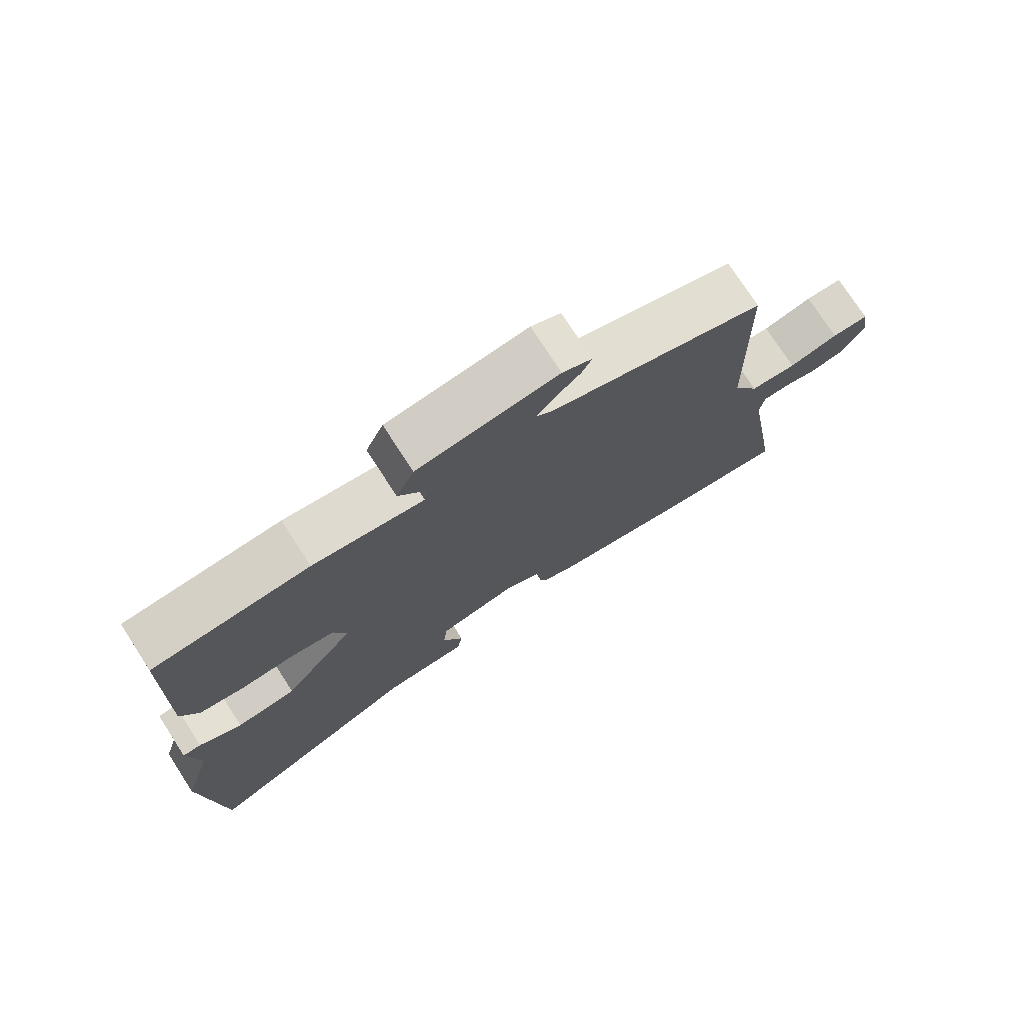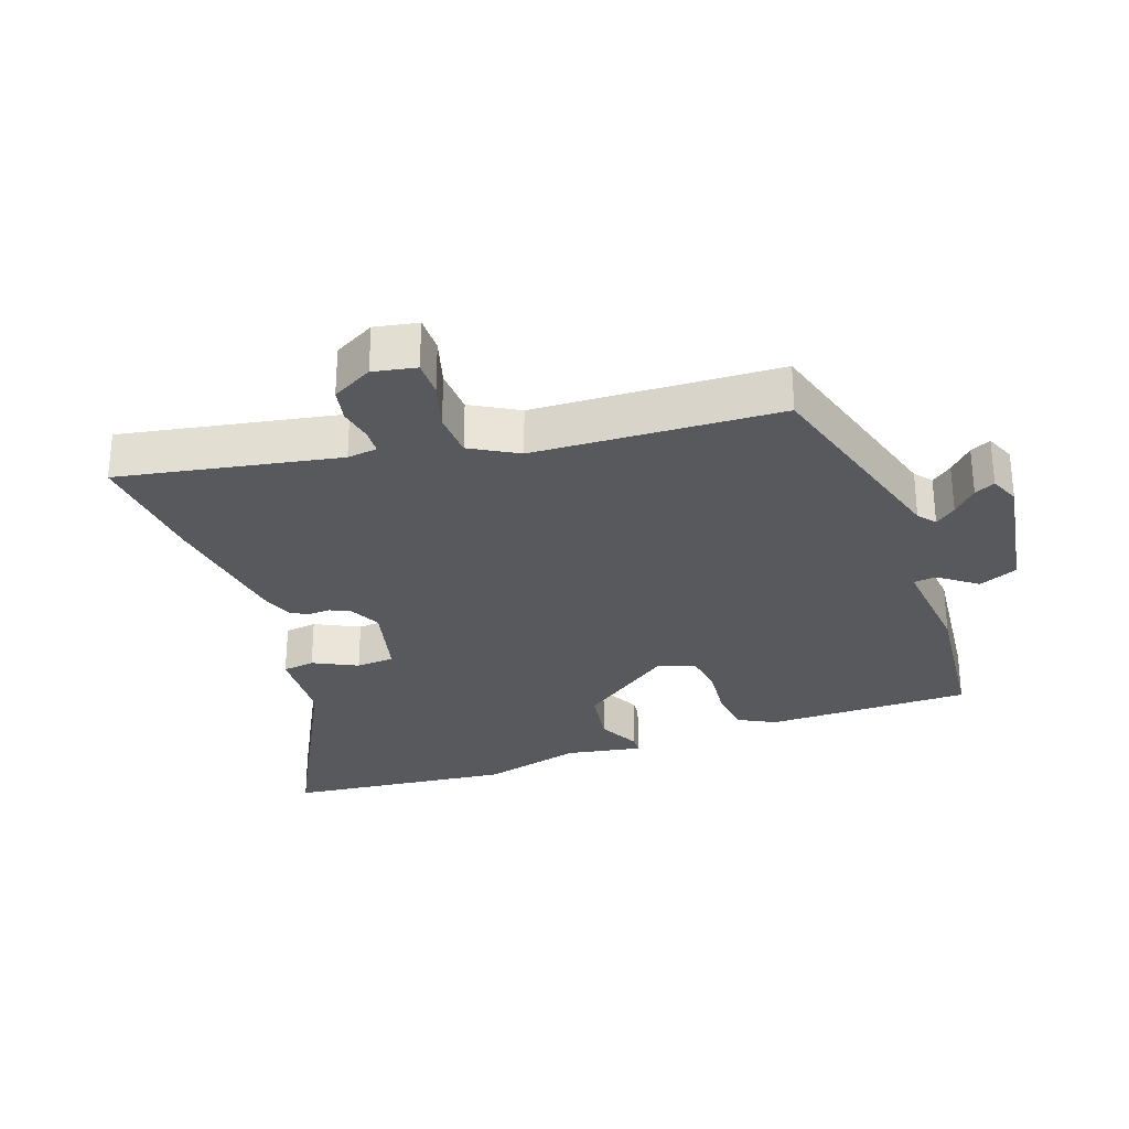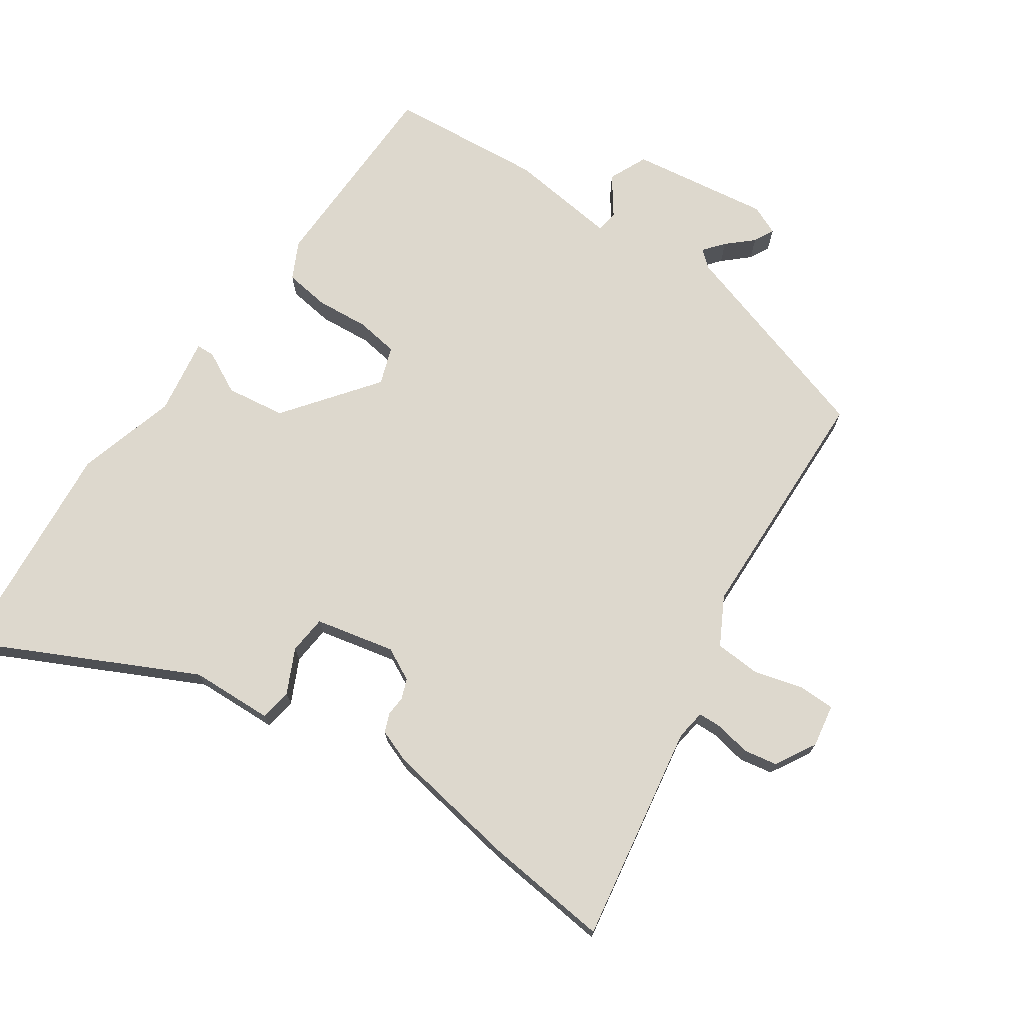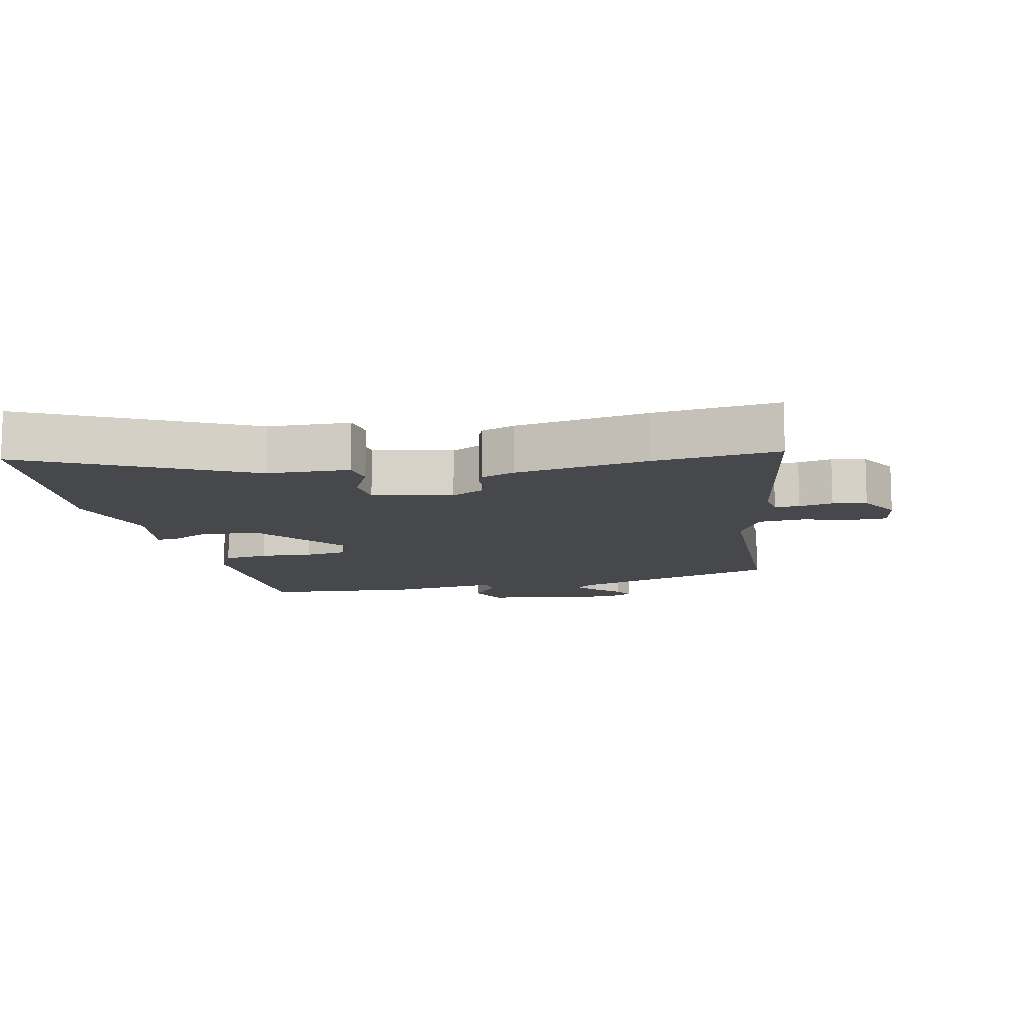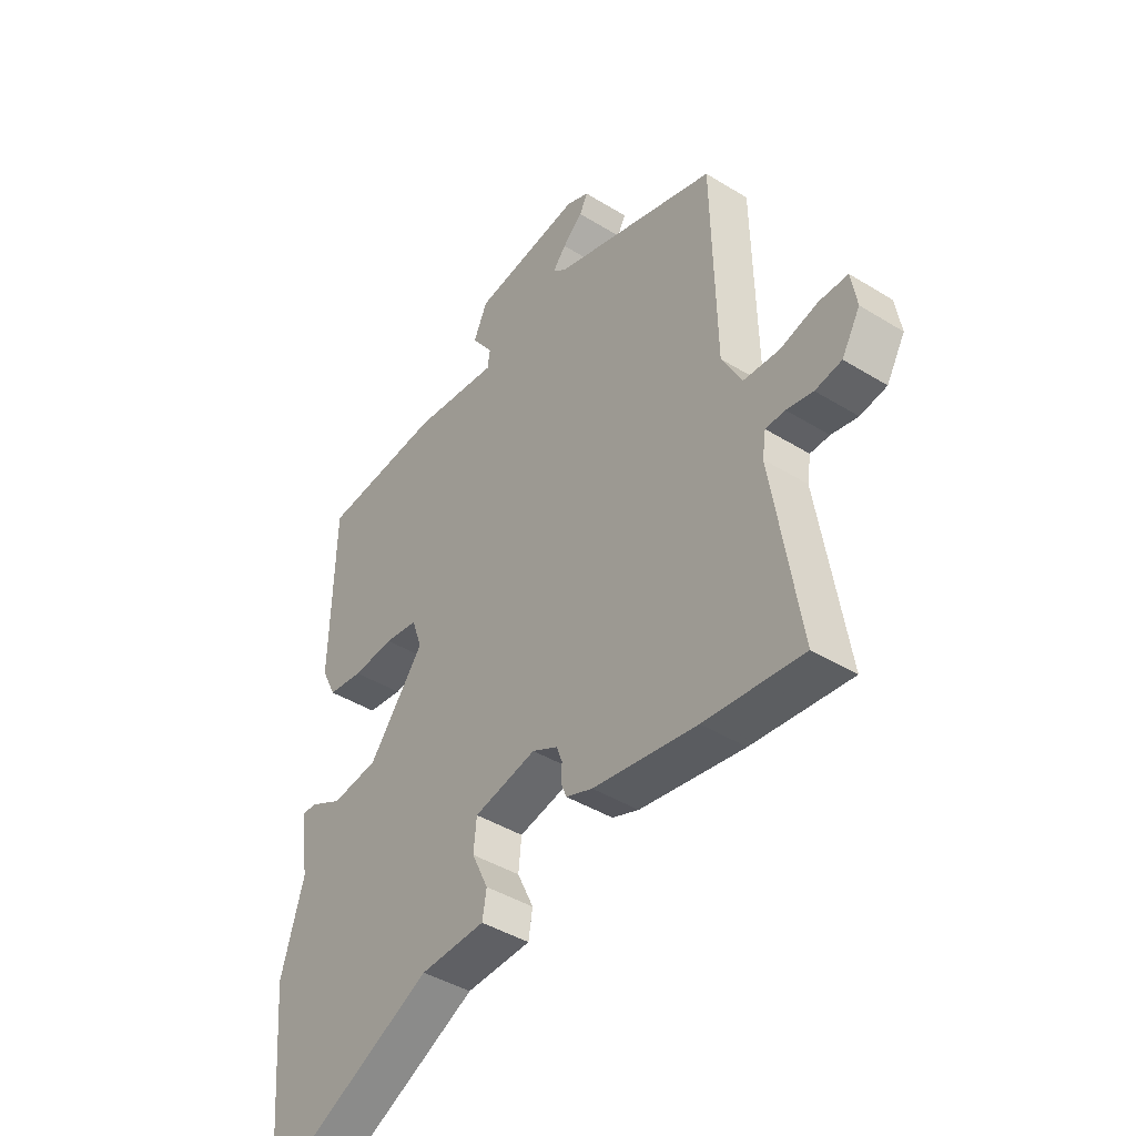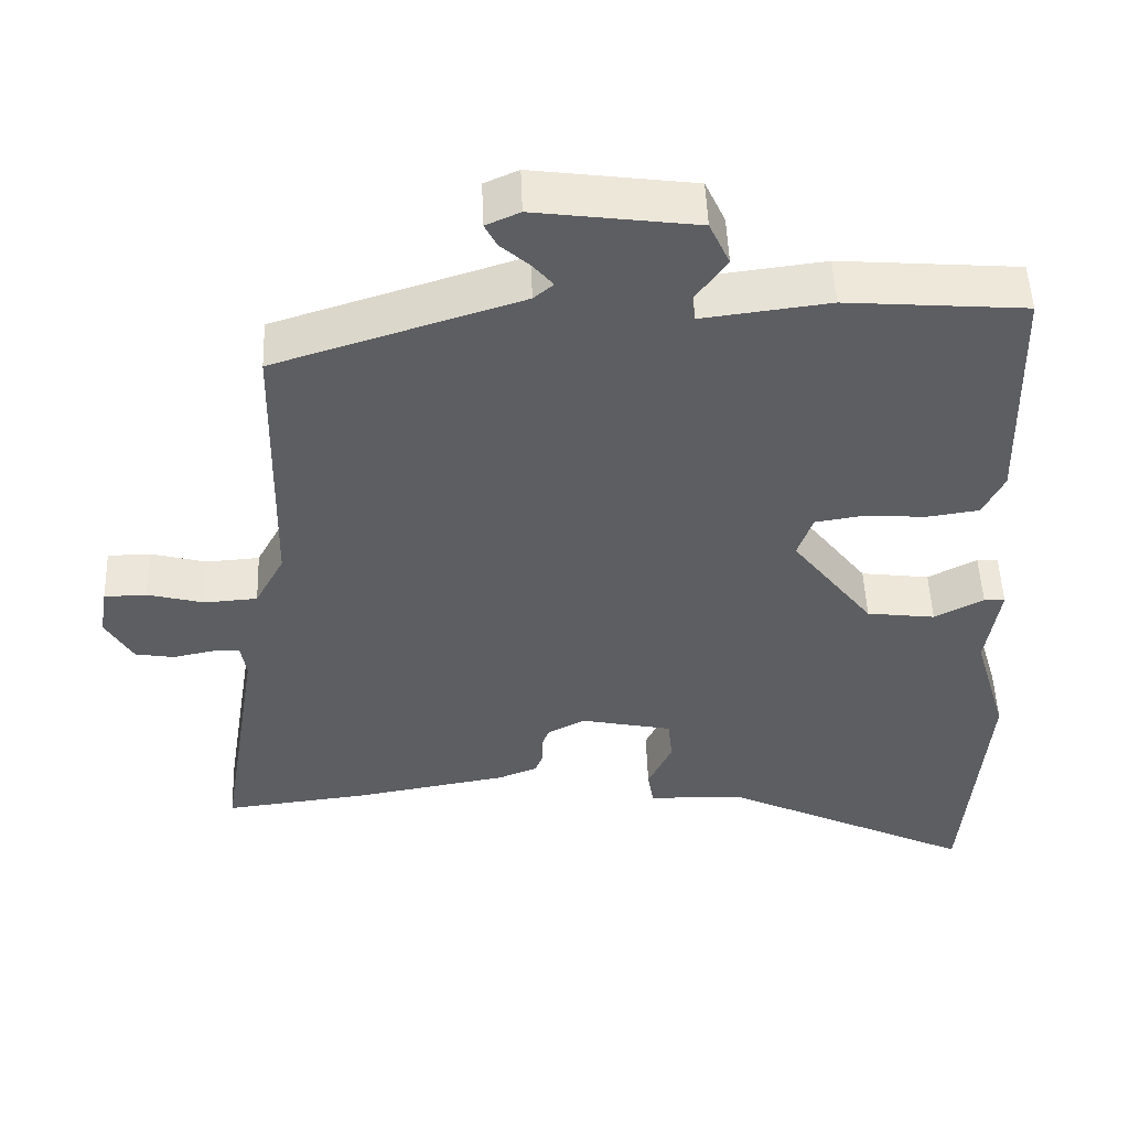
<metadata>
{"format":"obj","ext":"obj","renderer":"f3d","projection":"perspective","resolution":1024,"background":"white","views":[{"elev":75.5,"azim":147.1,"up":"+Z"},{"elev":-29.1,"azim":-71.9,"up":"+Y"},{"elev":72.2,"azim":-146.0,"up":"+Y"},{"elev":-11.5,"azim":-168.2,"up":"+Y"},{"elev":-42.6,"azim":-126.4,"up":"+Z"},{"elev":51.0,"azim":-2.2,"up":"+Z"}]}
</metadata>
<code>
v 0.449 0.07 0.494
v 0.457 0.07 0.179
v 0.429 0.07 0.122
v 0.36 0.07 0.112
v 0.279 0.07 0.118
v 0.214 0.07 0.108
v 0.194 0.07 0.05
v 0.302 0.07 -0.09
v 0.393 0.07 -0.102
v 0.458 0.07 -0.068
v 0.486 0.07 -0.069
v 0.468 0.07 -0.187
v 0.513 0.07 -0.34
v 0.484 0.07 -0.688
v 0.147 0.07 -0.525
v 0.02 0.07 -0.521
v 0.012 0.07 -0.472
v 0.044 0.07 -0.404
v 0.038 0.07 -0.345
v -0.084 0.07 -0.319
v -0.134 0.07 -0.345
v -0.145 0.07 -0.375
v -0.143 0.07 -0.407
v -0.154 0.07 -0.435
v -0.206 0.07 -0.455
v -0.41 0.07 -0.49
v -0.602 0.07 -0.512
v -0.548 0.07 -0.176
v -0.555 0.07 -0.13
v -0.593 0.07 -0.129
v -0.645 0.07 -0.14
v -0.697 0.07 -0.131
v -0.733 0.07 -0.069
v -0.722 0.07 -0.003
v -0.666 0.07 -0.002
v -0.591 0.07 -0.022
v -0.521 0.07 -0.017
v -0.482 0.07 0.056
v -0.474 0.07 0.431
v -0.149 0.07 0.534
v -0.123 0.07 0.556
v -0.149 0.07 0.587
v -0.188 0.07 0.622
v -0.204 0.07 0.653
v -0.159 0.07 0.673
v 0.054 0.07 0.644
v 0.081 0.07 0.585
v 0.039 0.07 0.526
v 0.044 0.07 0.492
v 0.212 0.07 0.513
v 0.449 0 0.494
v 0.457 0 0.179
v 0.429 0 0.122
v 0.36 0 0.112
v 0.279 0 0.118
v 0.214 0 0.108
v 0.194 0 0.05
v 0.302 0 -0.09
v 0.393 0 -0.102
v 0.458 0 -0.068
v 0.486 0 -0.069
v 0.468 0 -0.187
v 0.513 0 -0.34
v 0.484 0 -0.688
v 0.147 0 -0.525
v 0.02 0 -0.521
v 0.012 0 -0.472
v 0.044 0 -0.404
v 0.038 0 -0.345
v -0.084 0 -0.319
v -0.134 0 -0.345
v -0.145 0 -0.375
v -0.143 0 -0.407
v -0.154 0 -0.435
v -0.206 0 -0.455
v -0.41 0 -0.49
v -0.602 0 -0.512
v -0.548 0 -0.176
v -0.555 0 -0.13
v -0.593 0 -0.129
v -0.645 0 -0.14
v -0.697 0 -0.131
v -0.733 0 -0.069
v -0.722 0 -0.003
v -0.666 0 -0.002
v -0.591 0 -0.022
v -0.521 0 -0.017
v -0.482 0 0.056
v -0.474 0 0.431
v -0.149 0 0.534
v -0.123 0 0.556
v -0.149 0 0.587
v -0.188 0 0.622
v -0.204 0 0.653
v -0.159 0 0.673
v 0.054 0 0.644
v 0.081 0 0.585
v 0.039 0 0.526
v 0.044 0 0.492
v 0.212 0 0.513
f 49 50 1 2
f 45 46 47 48
f 45 48 49
f 42 43 44 45
f 41 42 45 49
f 40 41 49 2
f 38 39 40 2
f 33 34 35 36
f 33 36 37
f 30 31 32 33
f 29 30 33 37
f 28 29 37 38
f 22 23 24 25
f 21 22 25 26
f 15 16 17 18
f 15 18 19
f 12 13 14 15
f 12 15 19
f 9 10 11 12
f 8 9 12 19
f 7 8 19 20
f 2 3 4 5
f 2 5 6
f 38 2 6
f 21 26 27 28
f 20 21 28 38
f 6 7 20 38
f 52 51 100 99
f 98 97 96 95
f 99 98 95
f 95 94 93 92
f 99 95 92 91
f 52 99 91 90
f 52 90 89 88
f 86 85 84 83
f 87 86 83
f 83 82 81 80
f 87 83 80 79
f 88 87 79 78
f 75 74 73 72
f 76 75 72 71
f 68 67 66 65
f 69 68 65
f 65 64 63 62
f 69 65 62
f 62 61 60 59
f 69 62 59 58
f 70 69 58 57
f 55 54 53 52
f 56 55 52
f 56 52 88
f 78 77 76 71
f 88 78 71 70
f 88 70 57 56
f 1 51 52 2
f 2 52 53 3
f 3 53 54 4
f 4 54 55 5
f 5 55 56 6
f 6 56 57 7
f 7 57 58 8
f 8 58 59 9
f 9 59 60 10
f 10 60 61 11
f 11 61 62 12
f 12 62 63 13
f 13 63 64 14
f 14 64 65 15
f 15 65 66 16
f 16 66 67 17
f 17 67 68 18
f 18 68 69 19
f 19 69 70 20
f 20 70 71 21
f 21 71 72 22
f 22 72 73 23
f 23 73 74 24
f 24 74 75 25
f 25 75 76 26
f 26 76 77 27
f 27 77 78 28
f 28 78 79 29
f 29 79 80 30
f 30 80 81 31
f 31 81 82 32
f 32 82 83 33
f 33 83 84 34
f 34 84 85 35
f 35 85 86 36
f 36 86 87 37
f 37 87 88 38
f 38 88 89 39
f 39 89 90 40
f 40 90 91 41
f 41 91 92 42
f 42 92 93 43
f 43 93 94 44
f 44 94 95 45
f 45 95 96 46
f 46 96 97 47
f 47 97 98 48
f 48 98 99 49
f 49 99 100 50
f 50 100 51 1

</code>
